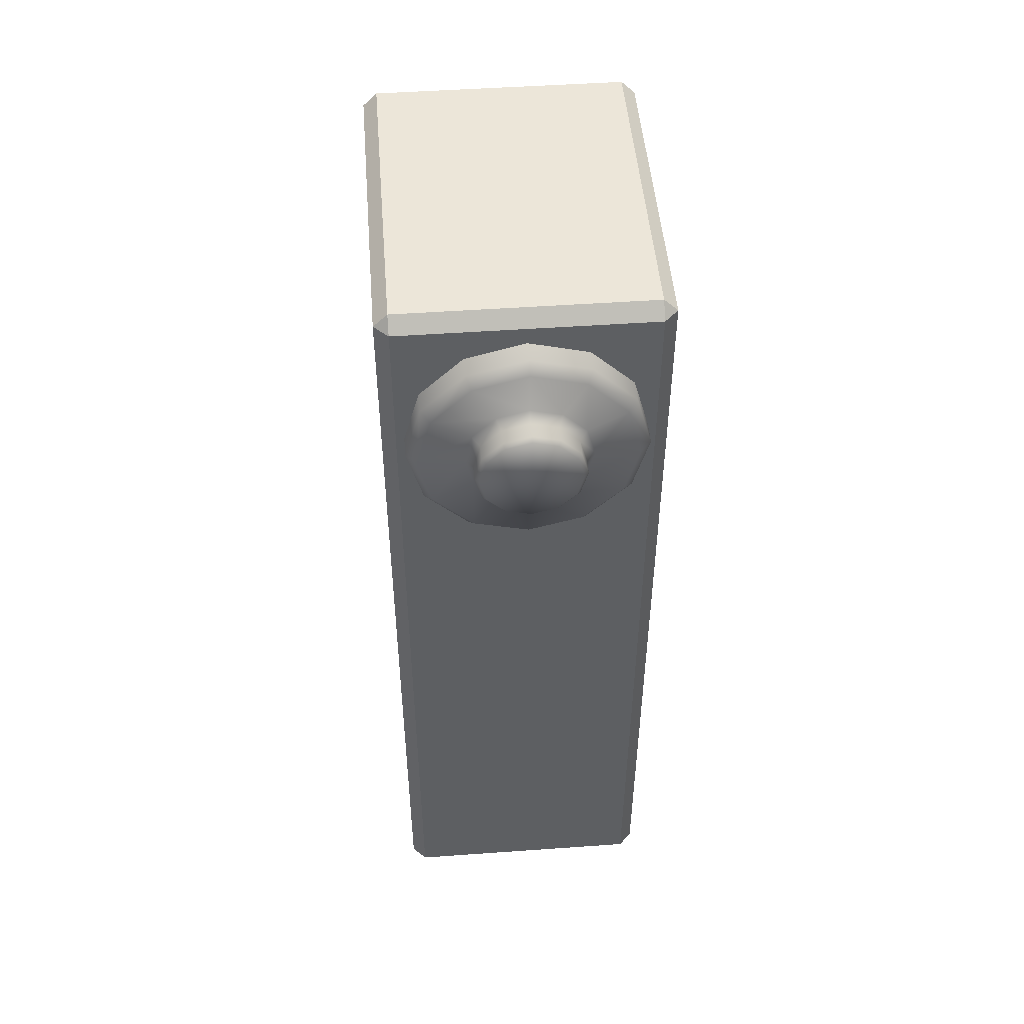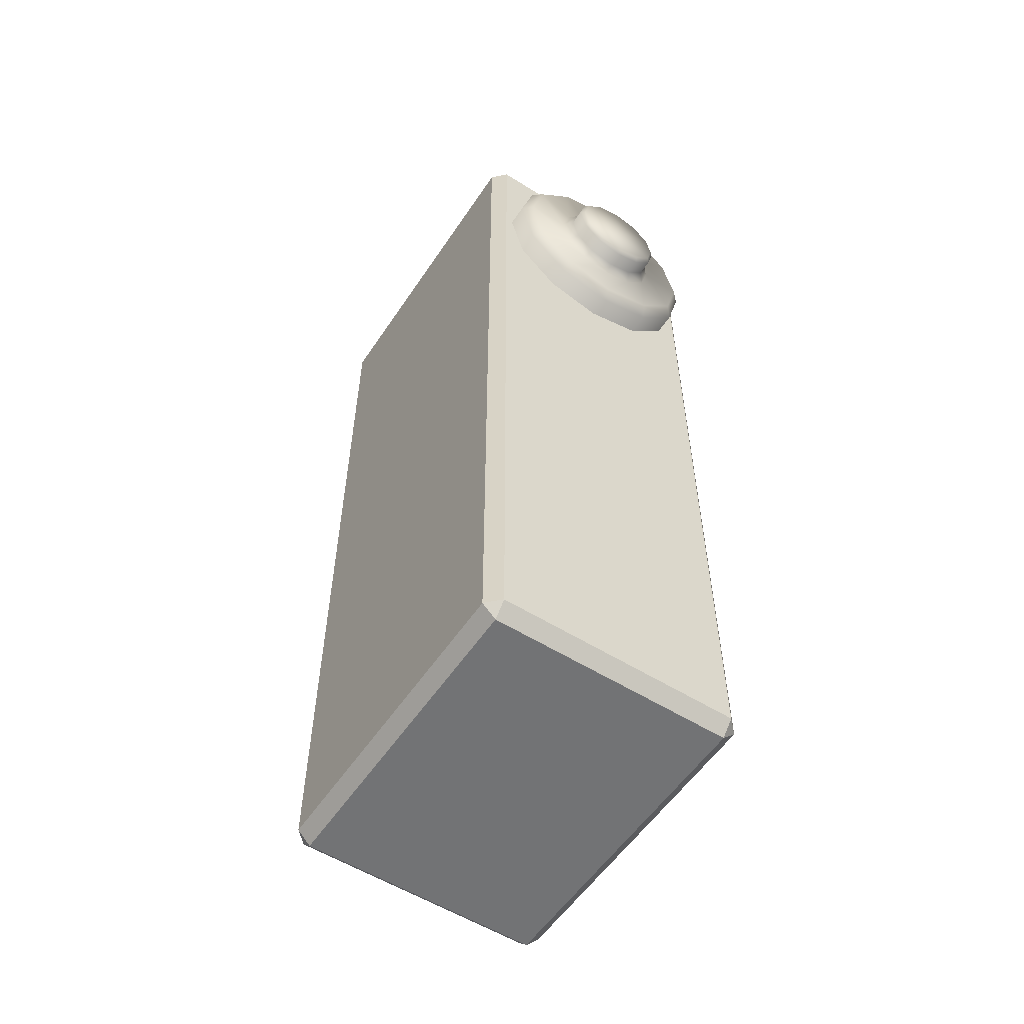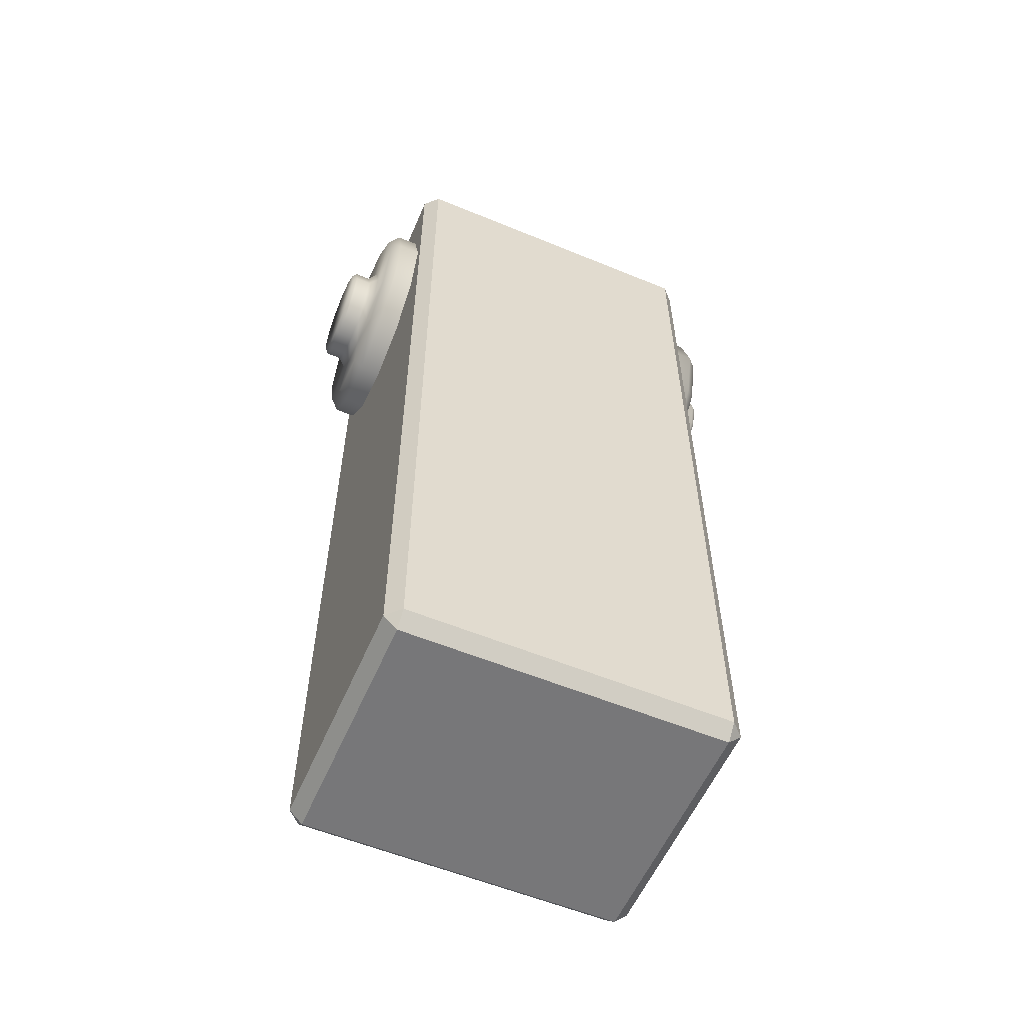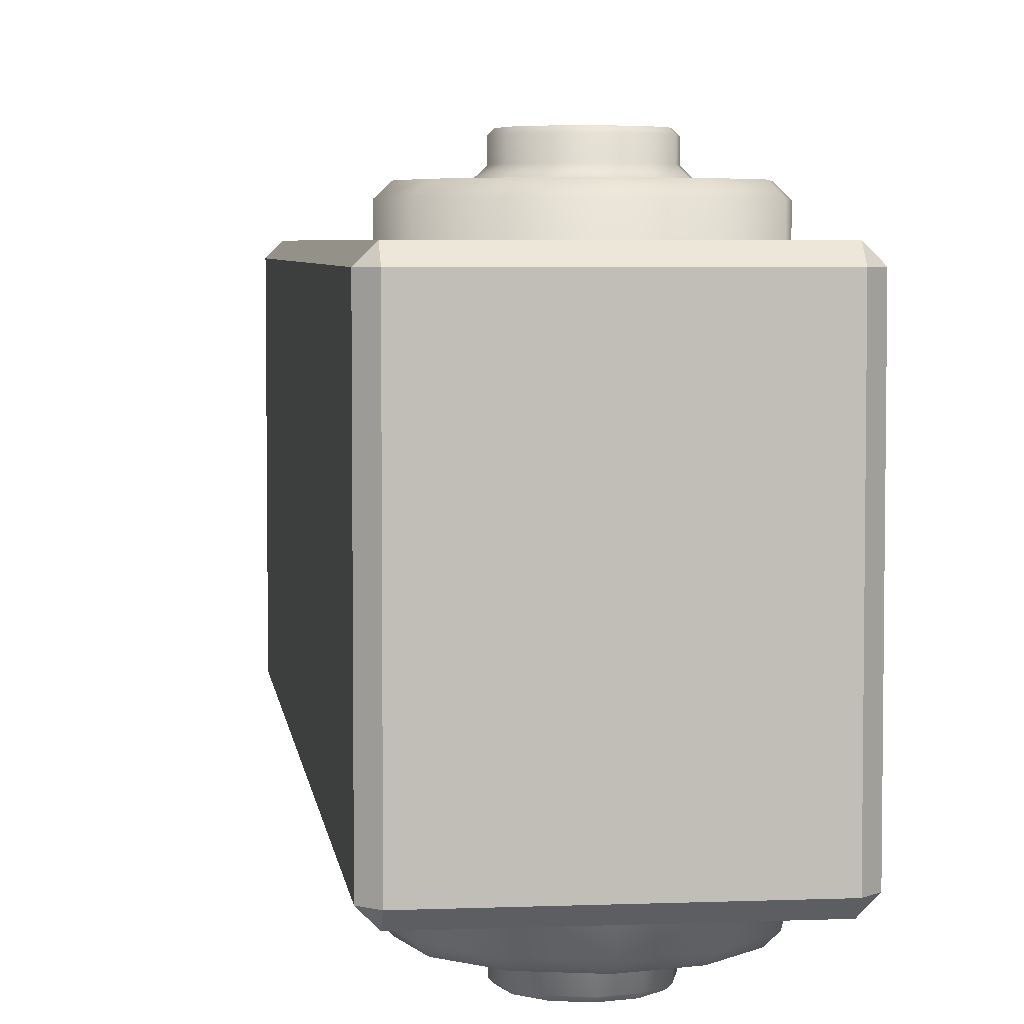
<metadata>
{"format":"obj","ext":"obj","renderer":"f3d","projection":"perspective","resolution":1024,"background":"white","views":[{"elev":49.1,"azim":175.5,"up":"+Z"},{"elev":-55.8,"azim":-33.3,"up":"+Z"},{"elev":-57.2,"azim":-113.2,"up":"+Z"},{"elev":4.8,"azim":-7.1,"up":"+Y"}]}
</metadata>
<code>
o MeshDoorwayDoor_9_0_GeomSubset_1
v 0.4542 -0.0348 -1.038
v 0.4542 -0.0348 0.9942
v 0.4542 -0.0348 -0.2454
v -0.003034 -0.0348 0.9942
v -0.003034 -0.0348 -1.038
v -0.003034 -0.0348 -0.2454
v -0.003034 -0.0348 -0.1652
v 0.3362 -0.0348 -0.1661
v -0.003034 -0.0348 0.8238
v 0.3362 -0.0348 0.7114
v 0.2189 -0.0348 0.8618
v 0.1062 -0.0348 0.8143
v 0.2189 -0.0348 0.7918
v 0.1062 -0.0348 -0.1655
v 0.2116 -0.0348 -0.1659
v 0.1062 -0.0348 0.8618
v 0.3362 -0.0348 -0.9537
v -0.003034 -0.0348 -0.9537
v -0.003034 -0.0348 -0.3084
v 0.3362 -0.0348 -0.3084
v 0.2116 -0.0348 -0.2454
v 0.2116 -0.0348 -0.3084
v 0.2116 -0.0348 -0.9537
v 0.1062 -0.0348 -0.2454
v 0.1062 -0.0348 -0.3084
v 0.1062 -0.0348 -0.9537
v 0.1062 -0.02405 -0.3294
v 0.1062 -0.02405 -0.9327
v -0.003034 -0.02405 -0.9327
v -0.003034 -0.02405 -0.3294
v 0.3152 -0.02405 -0.9327
v 0.2116 -0.02405 -0.9327
v 0.2116 -0.02405 -0.3294
v 0.3152 -0.02405 -0.3294
v -0.003034 -0.02405 0.7966
v 0.1041 -0.02405 0.7875
v 0.1063 -0.02405 -0.1445
v -0.003034 -0.02405 -0.1442
v 0.2117 -0.02405 -0.1449
v 0.2116 -0.02405 0.7659
v 0.3152 -0.02405 0.6962
v 0.3152 -0.02405 -0.145
v 0.09425 -0.03505 -0.3414
v 0.09425 -0.03505 -0.9207
v 0.008966 -0.03505 -0.9207
v 0.008966 -0.03505 -0.3414
v 0.008966 -0.03505 0.7802
v 0.09208 -0.03505 0.7731
v 0.09427 -0.03505 -0.1325
v 0.008966 -0.03505 -0.1322
v 0.2237 -0.03505 -0.1329
v 0.2236 -0.03505 0.7405
v 0.3032 -0.03505 0.6869
v 0.3032 -0.03505 -0.133
v 0.1161 -0.03505 0.7695
v 0.1996 -0.03505 0.7528
v 0.1997 -0.03505 -0.1328
v 0.1183 -0.03505 -0.1326
v 0.3032 -0.03505 -0.9207
v 0.2236 -0.03505 -0.9207
v 0.2236 -0.03505 -0.3414
v 0.3032 -0.03505 -0.3414
v 0.1996 -0.03505 -0.3414
v 0.1996 -0.03505 -0.9207
v 0.1182 -0.03505 -0.9207
v 0.1182 -0.03505 -0.3414
v -0.003034 -0.0348 -0.9774
v 0.1074 -0.0348 -0.9774
v 0.2134 -0.0348 -0.9955
v -0.003034 -0.0348 -0.9955
v 0.4542 0.03484 -1.038
v 0.4542 0.03484 0.9942
v 0.4542 0.03484 -0.2454
v -0.003034 0.03484 0.9942
v -0.003034 0.03484 -1.038
v -0.003034 0.03484 -0.2454
v -0.003034 0.03484 -0.1652
v 0.3362 0.03484 -0.1661
v -0.003034 0.03484 0.8238
v 0.3362 0.03484 0.7114
v 0.2189 0.03484 0.8618
v 0.1062 0.03484 0.8143
v 0.2189 0.03484 0.7918
v 0.1062 0.03484 -0.1655
v 0.2116 0.03484 -0.1659
v 0.1062 0.03484 0.8618
v 0.3362 0.03484 -0.9537
v -0.003034 0.03484 -0.9537
v -0.003034 0.03484 -0.3084
v 0.3362 0.03484 -0.3084
v 0.2116 0.03484 -0.2454
v 0.2116 0.03484 -0.3084
v 0.2116 0.03484 -0.9537
v 0.1062 0.03484 -0.2454
v 0.1062 0.03484 -0.3084
v 0.1062 0.03484 -0.9537
v 0.1062 0.02409 -0.3294
v 0.1062 0.02409 -0.9327
v -0.003034 0.02409 -0.9327
v -0.003034 0.02409 -0.3294
v 0.3152 0.02409 -0.9327
v 0.2116 0.02409 -0.9327
v 0.2116 0.02409 -0.3294
v 0.3152 0.02409 -0.3294
v -0.003034 0.02409 0.7966
v 0.1041 0.02409 0.7875
v 0.1063 0.02409 -0.1445
v -0.003034 0.02409 -0.1442
v 0.2117 0.02409 -0.1449
v 0.2116 0.02409 0.7659
v 0.3152 0.02409 0.6962
v 0.3152 0.02409 -0.145
v 0.09425 0.03509 -0.3414
v 0.09425 0.03509 -0.9207
v 0.008966 0.03509 -0.9207
v 0.008966 0.03509 -0.3414
v 0.008966 0.03509 0.7802
v 0.09208 0.03509 0.7731
v 0.09427 0.03509 -0.1325
v 0.008966 0.03509 -0.1322
v 0.2237 0.03509 -0.1329
v 0.2236 0.03509 0.7405
v 0.3032 0.03509 0.6869
v 0.3032 0.03509 -0.133
v 0.1161 0.03509 0.7695
v 0.1996 0.03509 0.7528
v 0.1997 0.03509 -0.1328
v 0.1183 0.03509 -0.1326
v 0.3032 0.03509 -0.9207
v 0.2236 0.03509 -0.9207
v 0.2236 0.03509 -0.3414
v 0.3032 0.03509 -0.3414
v 0.1996 0.03509 -0.3414
v 0.1996 0.03509 -0.9207
v 0.1182 0.03509 -0.9207
v 0.1182 0.03509 -0.3414
v -0.003034 0.03484 -0.9774
v 0.1074 0.03484 -0.9774
v 0.2134 0.03484 -0.9955
v -0.003034 0.03484 -0.9955
v -0.4603 0.03484 -1.038
v -0.4603 0.03484 0.9942
v -0.4603 0.03484 -0.2454
v -0.3422 0.03484 -0.1661
v -0.3422 0.03484 0.7114
v -0.2249 0.03484 0.8618
v -0.1123 0.03484 0.8143
v -0.2249 0.03484 0.7918
v -0.1123 0.03484 -0.1655
v -0.2177 0.03484 -0.1659
v -0.1123 0.03484 0.8618
v -0.3422 0.03484 -0.9537
v -0.3422 0.03484 -0.3084
v -0.2177 0.03484 -0.2454
v -0.2177 0.03484 -0.3084
v -0.2177 0.03484 -0.9537
v -0.1123 0.03484 -0.2454
v -0.1123 0.03484 -0.3084
v -0.1123 0.03484 -0.9537
v -0.1123 0.02409 -0.3294
v -0.1123 0.02409 -0.9327
v -0.3212 0.02409 -0.9327
v -0.2177 0.02409 -0.9327
v -0.2177 0.02409 -0.3294
v -0.3212 0.02409 -0.3294
v -0.1101 0.02409 0.7875
v -0.1124 0.02409 -0.1445
v -0.2177 0.02409 -0.1449
v -0.2177 0.02409 0.7659
v -0.3212 0.02409 0.6962
v -0.3212 0.02409 -0.145
v -0.1003 0.03509 -0.3414
v -0.1003 0.03509 -0.9207
v -0.01503 0.03509 -0.9207
v -0.01503 0.03509 -0.3414
v -0.01503 0.03509 0.7802
v -0.09814 0.03509 0.7731
v -0.1003 0.03509 -0.1325
v -0.01503 0.03509 -0.1322
v -0.2297 0.03509 -0.1329
v -0.2297 0.03509 0.7405
v -0.3092 0.03509 0.6869
v -0.3092 0.03509 -0.133
v -0.1222 0.03509 0.7695
v -0.2057 0.03509 0.7528
v -0.2057 0.03509 -0.1328
v -0.1243 0.03509 -0.1326
v -0.3092 0.03509 -0.9207
v -0.2297 0.03509 -0.9207
v -0.2297 0.03509 -0.3414
v -0.3092 0.03509 -0.3414
v -0.2057 0.03509 -0.3414
v -0.2057 0.03509 -0.9207
v -0.1243 0.03509 -0.9207
v -0.1243 0.03509 -0.3414
v -0.1135 0.03484 -0.9774
v -0.2195 0.03484 -0.9955
v -0.4603 -0.0348 -1.038
v -0.4603 -0.0348 0.9942
v -0.4603 -0.0348 -0.2454
v -0.3422 -0.0348 -0.1661
v -0.3422 -0.0348 0.7114
v -0.2249 -0.0348 0.8618
v -0.1123 -0.0348 0.8143
v -0.2249 -0.0348 0.7918
v -0.1123 -0.0348 -0.1655
v -0.2177 -0.0348 -0.1659
v -0.1123 -0.0348 0.8618
v -0.3422 -0.0348 -0.9537
v -0.3422 -0.0348 -0.3084
v -0.2177 -0.0348 -0.2454
v -0.2177 -0.0348 -0.3084
v -0.2177 -0.0348 -0.9537
v -0.1123 -0.0348 -0.2454
v -0.1123 -0.0348 -0.3084
v -0.1123 -0.0348 -0.9537
v -0.1123 -0.02405 -0.3294
v -0.1123 -0.02405 -0.9327
v -0.3212 -0.02405 -0.9327
v -0.2177 -0.02405 -0.9327
v -0.2177 -0.02405 -0.3294
v -0.3212 -0.02405 -0.3294
v -0.1101 -0.02405 0.7875
v -0.1124 -0.02405 -0.1445
v -0.2177 -0.02405 -0.1449
v -0.2177 -0.02405 0.7659
v -0.3212 -0.02405 0.6962
v -0.3212 -0.02405 -0.145
v -0.1003 -0.03505 -0.3414
v -0.1003 -0.03505 -0.9207
v -0.01503 -0.03505 -0.9207
v -0.01503 -0.03505 -0.3414
v -0.01503 -0.03505 0.7802
v -0.09814 -0.03505 0.7731
v -0.1003 -0.03505 -0.1325
v -0.01503 -0.03505 -0.1322
v -0.2297 -0.03505 -0.1329
v -0.2297 -0.03505 0.7405
v -0.3092 -0.03505 0.6869
v -0.3092 -0.03505 -0.133
v -0.1222 -0.03505 0.7695
v -0.2057 -0.03505 0.7528
v -0.2057 -0.03505 -0.1328
v -0.1243 -0.03505 -0.1326
v -0.3092 -0.03505 -0.9207
v -0.2297 -0.03505 -0.9207
v -0.2297 -0.03505 -0.3414
v -0.3092 -0.03505 -0.3414
v -0.2057 -0.03505 -0.3414
v -0.2057 -0.03505 -0.9207
v -0.1243 -0.03505 -0.9207
v -0.1243 -0.03505 -0.3414
v -0.1135 -0.0348 -0.9774
v -0.2195 -0.0348 -0.9955
v -0.4426 0.04857 0.01242
v -0.4385 0.05268 0.01242
v -0.4385 0.04857 0.01654
v -0.3645 0.04857 0.01654
v -0.3645 0.05268 0.01242
v -0.3604 0.04857 0.01242
v -0.4385 0.05268 -0.2578
v -0.4426 0.04857 -0.2578
v -0.4385 0.04857 -0.2619
v -0.3645 0.04857 -0.2619
v -0.3604 0.04857 -0.2578
v -0.3645 0.05268 -0.2578
v -0.4385 -0.05264 0.01242
v -0.4426 -0.04852 0.01242
v -0.4385 -0.04852 0.01654
v -0.3645 -0.04852 0.01654
v -0.3604 -0.04852 0.01242
v -0.3645 -0.05264 0.01242
v -0.4385 -0.04852 -0.2619
v -0.4426 -0.04852 -0.2578
v -0.4385 -0.05264 -0.2578
v -0.3645 -0.05264 -0.2578
v -0.3604 -0.04852 -0.2578
v -0.3645 -0.04852 -0.2619
v -0.4015 -0.07076 -0.02743
v -0.3854 -0.06222 -0.01814
v -0.3877 -0.06478 -0.01947
v -0.3922 -0.06222 -0.01134
v -0.3936 -0.06478 -0.01364
v -0.4015 -0.06222 -0.008856
v -0.4015 -0.06478 -0.01151
v -0.4108 -0.06222 -0.01134
v -0.4095 -0.06478 -0.01364
v -0.4176 -0.06222 -0.01814
v -0.4153 -0.06478 -0.01947
v -0.4201 -0.06222 -0.02743
v -0.4174 -0.06478 -0.02743
v -0.4176 -0.06222 -0.03671
v -0.4153 -0.06478 -0.03539
v -0.4108 -0.06222 -0.04351
v -0.4095 -0.06478 -0.04122
v -0.4015 -0.06222 -0.046
v -0.4015 -0.06478 -0.04335
v -0.3922 -0.06222 -0.04351
v -0.3936 -0.06478 -0.04122
v -0.3854 -0.06222 -0.03671
v -0.3877 -0.06478 -0.03539
v -0.3829 -0.06222 -0.02743
v -0.3856 -0.06478 -0.02743
v -0.3715 -0.05922 -0.01012
v -0.3742 -0.06222 -0.01167
v -0.3842 -0.05922 0.002549
v -0.3858 -0.06222 -0.00014
v -0.4015 -0.05922 0.007187
v -0.4015 -0.06222 0.004081
v -0.4188 -0.05922 0.002549
v -0.4173 -0.06222 -0.00014
v -0.4315 -0.05922 -0.01012
v -0.4288 -0.06222 -0.01167
v -0.4361 -0.05922 -0.02743
v -0.433 -0.06222 -0.02743
v -0.4315 -0.05922 -0.04473
v -0.4288 -0.06222 -0.04318
v -0.4188 -0.05922 -0.0574
v -0.4173 -0.06222 -0.05471
v -0.4015 -0.05922 -0.06204
v -0.4015 -0.06222 -0.05894
v -0.3842 -0.05922 -0.0574
v -0.3858 -0.06222 -0.05471
v -0.3715 -0.05922 -0.04473
v -0.3742 -0.06222 -0.04318
v -0.3669 -0.05922 -0.02743
v -0.37 -0.06222 -0.02743
v -0.3888 -0.07076 -0.02009
v -0.3877 -0.06957 -0.01947
v -0.3942 -0.07076 -0.01471
v -0.3936 -0.06957 -0.01364
v -0.4015 -0.07076 -0.01274
v -0.4015 -0.06957 -0.01151
v -0.4089 -0.07076 -0.01471
v -0.4095 -0.06957 -0.01364
v -0.4142 -0.07076 -0.02009
v -0.4153 -0.06957 -0.01947
v -0.4162 -0.07076 -0.02743
v -0.4174 -0.06957 -0.02743
v -0.4142 -0.07076 -0.03477
v -0.4153 -0.06957 -0.03539
v -0.4089 -0.07076 -0.04014
v -0.4095 -0.06957 -0.04122
v -0.4015 -0.07076 -0.04211
v -0.4015 -0.06957 -0.04335
v -0.3942 -0.07076 -0.04014
v -0.3936 -0.06957 -0.04122
v -0.3888 -0.07076 -0.03477
v -0.3877 -0.06957 -0.03539
v -0.3868 -0.07076 -0.02743
v -0.3856 -0.06957 -0.02743
v -0.4015 0.0708 -0.02743
v -0.3854 0.06227 -0.01814
v -0.3877 0.06483 -0.01947
v -0.3922 0.06227 -0.01134
v -0.3936 0.06483 -0.01364
v -0.4015 0.06227 -0.008856
v -0.4015 0.06483 -0.01151
v -0.4108 0.06227 -0.01134
v -0.4095 0.06483 -0.01364
v -0.4176 0.06227 -0.01814
v -0.4153 0.06483 -0.01947
v -0.4201 0.06227 -0.02743
v -0.4174 0.06483 -0.02743
v -0.4176 0.06227 -0.03671
v -0.4153 0.06483 -0.03539
v -0.4108 0.06227 -0.04351
v -0.4095 0.06483 -0.04122
v -0.4015 0.06227 -0.046
v -0.4015 0.06483 -0.04335
v -0.3922 0.06227 -0.04351
v -0.3936 0.06483 -0.04122
v -0.3854 0.06227 -0.03671
v -0.3877 0.06483 -0.03539
v -0.3829 0.06227 -0.02743
v -0.3856 0.06483 -0.02743
v -0.3715 0.05927 -0.01012
v -0.3742 0.06227 -0.01167
v -0.3842 0.05927 0.002549
v -0.3858 0.06227 -0.00014
v -0.4015 0.05927 0.007187
v -0.4015 0.06227 0.004081
v -0.4188 0.05927 0.002549
v -0.4173 0.06227 -0.00014
v -0.4315 0.05927 -0.01012
v -0.4288 0.06227 -0.01167
v -0.4361 0.05927 -0.02743
v -0.433 0.06227 -0.02743
v -0.4315 0.05927 -0.04473
v -0.4288 0.06227 -0.04318
v -0.4188 0.05927 -0.0574
v -0.4173 0.06227 -0.05471
v -0.4015 0.05927 -0.06204
v -0.4015 0.06227 -0.05894
v -0.3842 0.05927 -0.0574
v -0.3858 0.06227 -0.05471
v -0.3715 0.05927 -0.04473
v -0.3742 0.06227 -0.04318
v -0.3669 0.05927 -0.02743
v -0.37 0.06227 -0.02743
v -0.3888 0.0708 -0.02009
v -0.3877 0.06961 -0.01947
v -0.3942 0.0708 -0.01471
v -0.3936 0.06961 -0.01364
v -0.4015 0.0708 -0.01274
v -0.4015 0.06961 -0.01151
v -0.4089 0.0708 -0.01471
v -0.4095 0.06961 -0.01364
v -0.4142 0.0708 -0.02009
v -0.4153 0.06961 -0.01947
v -0.4162 0.0708 -0.02743
v -0.4174 0.06961 -0.02743
v -0.4142 0.0708 -0.03477
v -0.4153 0.06961 -0.03539
v -0.4089 0.0708 -0.04014
v -0.4095 0.06961 -0.04122
v -0.4015 0.0708 -0.04211
v -0.4015 0.06961 -0.04335
v -0.3942 0.0708 -0.04014
v -0.3936 0.06961 -0.04122
v -0.3888 0.0708 -0.03477
v -0.3877 0.06961 -0.03539
v -0.3868 0.0708 -0.02743
v -0.3856 0.06961 -0.02743
f 255 257 269 268
f 256 255 262 261
f 257 256 259 258
f 258 260 271 270
f 260 259 266 265
f 261 263 264 266
f 263 262 274 273
f 265 264 278 277
f 267 269 270 272
f 268 267 275 274
f 272 271 277 276
f 273 275 276 278
f 259 256 261 266
f 269 257 258 270
f 275 267 272 276
f 263 273 278 264
f 265 277 271 260
f 274 262 255 268
f 255 256 257
f 258 259 260
f 261 262 263
f 264 265 266
f 267 268 269
f 270 271 272
f 273 274 275
f 276 277 278
f 280 302 303 281
f 281 283 282 280
f 283 285 284 282
f 285 287 286 284
f 287 289 288 286
f 289 291 290 288
f 291 293 292 290
f 293 295 294 292
f 295 297 296 294
f 297 299 298 296
f 299 301 300 298
f 301 303 302 300
f 304 326 327 305
f 305 307 306 304
f 307 309 308 306
f 309 311 310 308
f 311 313 312 310
f 313 315 314 312
f 315 317 316 314
f 317 319 318 316
f 319 321 320 318
f 321 323 322 320
f 323 325 324 322
f 325 327 326 324
f 305 280 282 307
f 307 282 284 309
f 309 284 286 311
f 311 286 288 313
f 313 288 290 315
f 315 290 292 317
f 317 292 294 319
f 319 294 296 321
f 321 296 298 323
f 323 298 300 325
f 325 300 302 327
f 327 302 280 305
f 328 330 331 329
f 329 351 350 328
f 330 332 333 331
f 332 334 335 333
f 334 336 337 335
f 336 338 339 337
f 338 340 341 339
f 340 342 343 341
f 342 344 345 343
f 344 346 347 345
f 346 348 349 347
f 348 350 351 349
f 279 332 330 328
f 279 336 334 332
f 279 340 338 336
f 279 344 342 340
f 279 348 346 344
f 279 328 350 348
f 281 329 331 283
f 283 331 333 285
f 285 333 335 287
f 287 335 337 289
f 289 337 339 291
f 291 339 341 293
f 293 341 343 295
f 295 343 345 297
f 297 345 347 299
f 299 347 349 301
f 301 349 351 303
f 303 351 329 281
f 353 354 376 375
f 354 353 355 356
f 356 355 357 358
f 358 357 359 360
f 360 359 361 362
f 362 361 363 364
f 364 363 365 366
f 366 365 367 368
f 368 367 369 370
f 370 369 371 372
f 372 371 373 374
f 374 373 375 376
f 377 378 400 399
f 378 377 379 380
f 380 379 381 382
f 382 381 383 384
f 384 383 385 386
f 386 385 387 388
f 388 387 389 390
f 390 389 391 392
f 392 391 393 394
f 394 393 395 396
f 396 395 397 398
f 398 397 399 400
f 306 379 377 304
f 308 381 379 306
f 310 383 381 308
f 312 385 383 310
f 314 387 385 312
f 316 389 387 314
f 318 391 389 316
f 320 393 391 318
f 322 395 393 320
f 324 397 395 322
f 326 399 397 324
f 304 377 399 326
f 378 380 355 353
f 380 382 357 355
f 382 384 359 357
f 384 386 361 359
f 386 388 363 361
f 388 390 365 363
f 390 392 367 365
f 392 394 369 367
f 394 396 371 369
f 396 398 373 371
f 398 400 375 373
f 400 378 353 375
f 401 402 404 403
f 402 401 423 424
f 403 404 406 405
f 405 406 408 407
f 407 408 410 409
f 409 410 412 411
f 411 412 414 413
f 413 414 416 415
f 415 416 418 417
f 417 418 420 419
f 419 420 422 421
f 421 422 424 423
f 352 401 403 405
f 352 405 407 409
f 352 409 411 413
f 352 413 415 417
f 352 417 419 421
f 352 421 423 401
f 354 356 404 402
f 356 358 406 404
f 358 360 408 406
f 360 362 410 408
f 362 364 412 410
f 364 366 414 412
f 366 368 416 414
f 368 370 418 416
f 370 372 420 418
f 372 374 422 420
f 374 376 424 422
f 376 354 402 424

</code>
